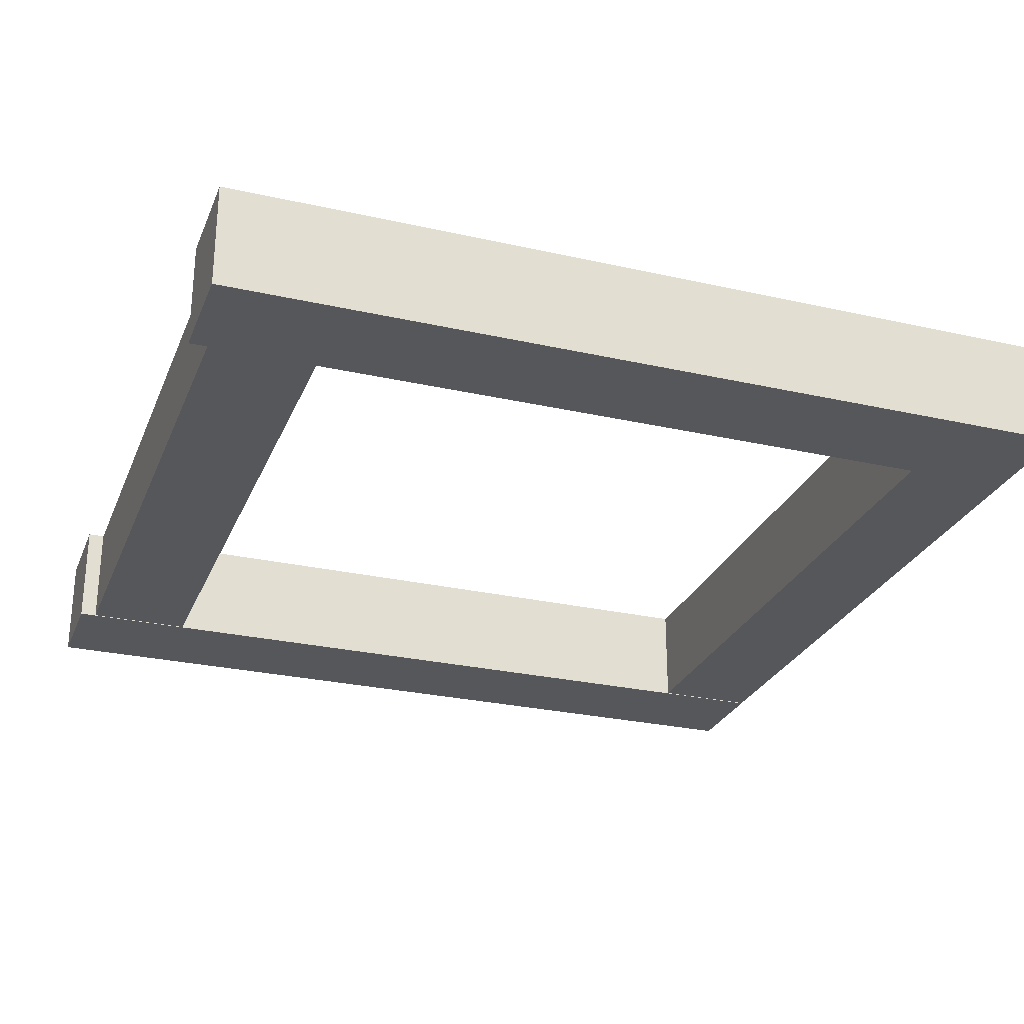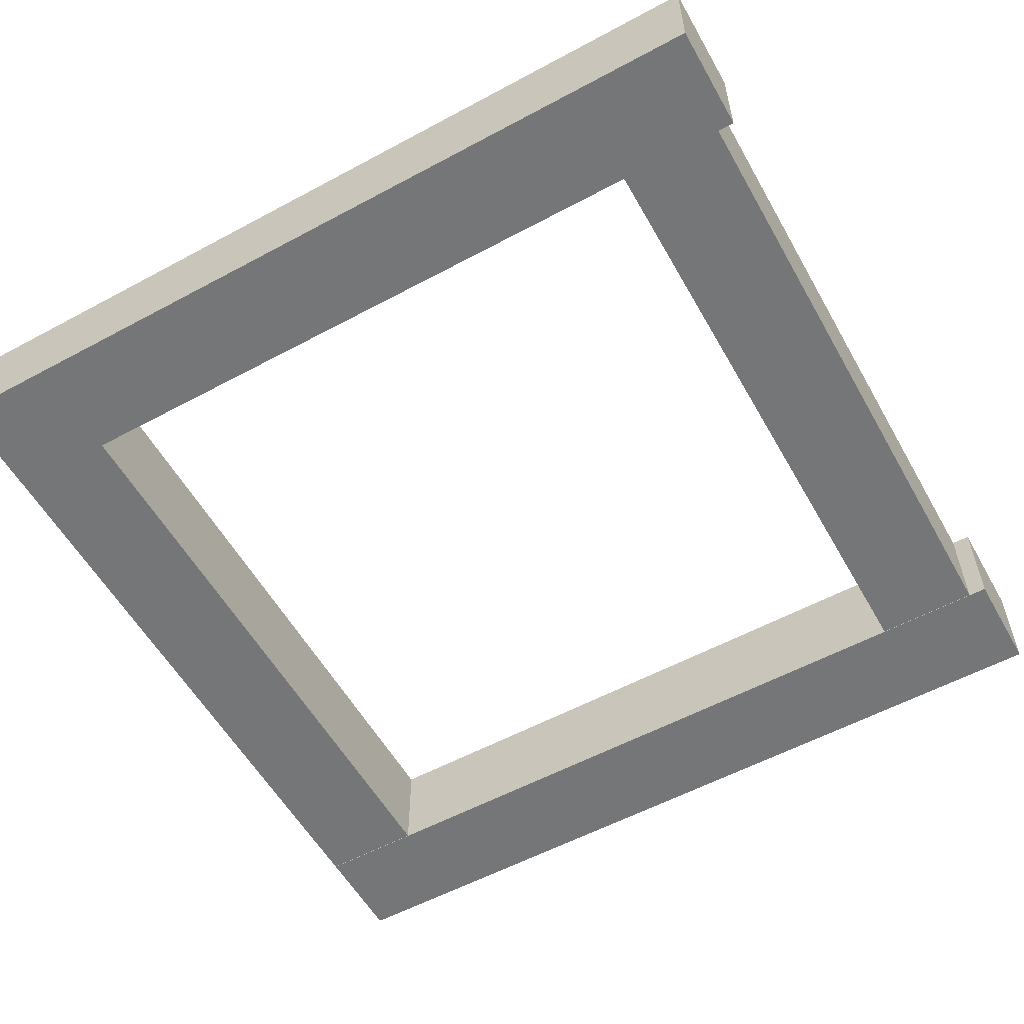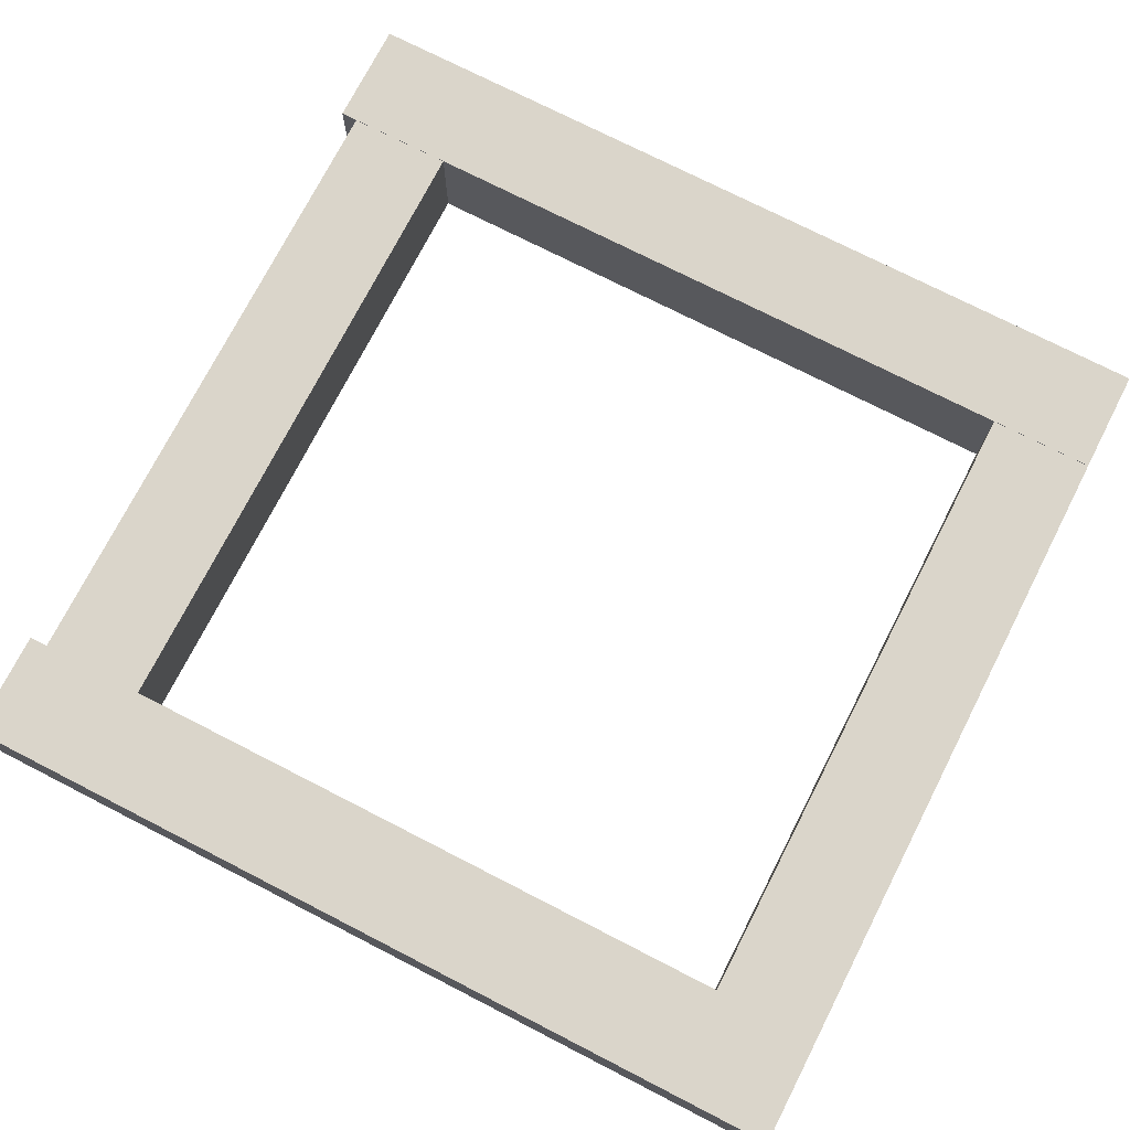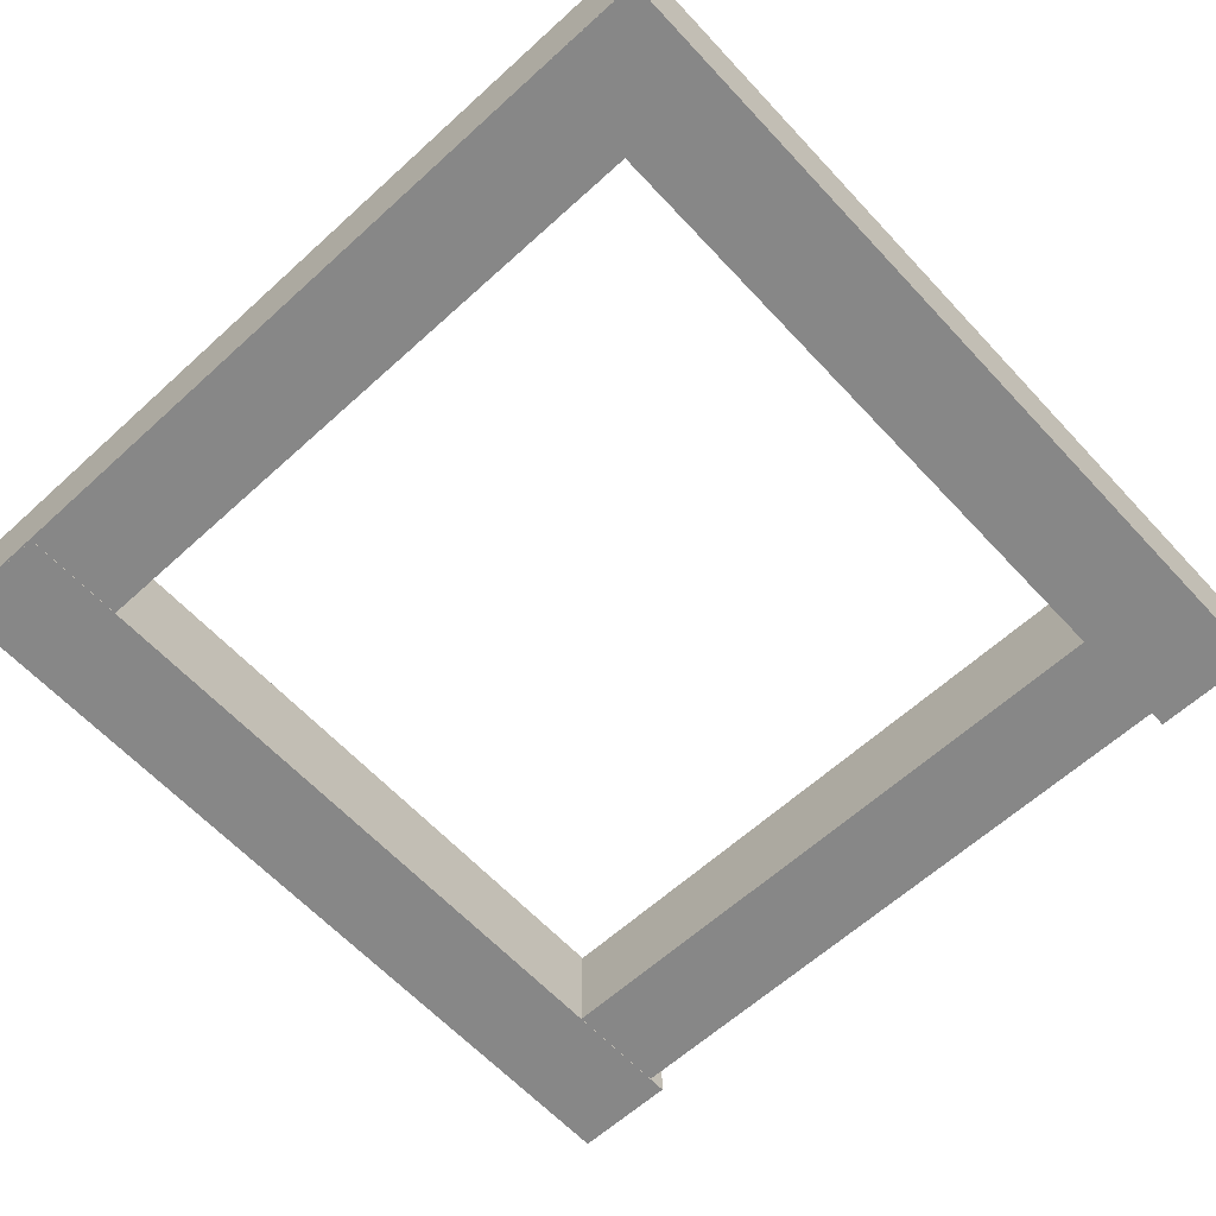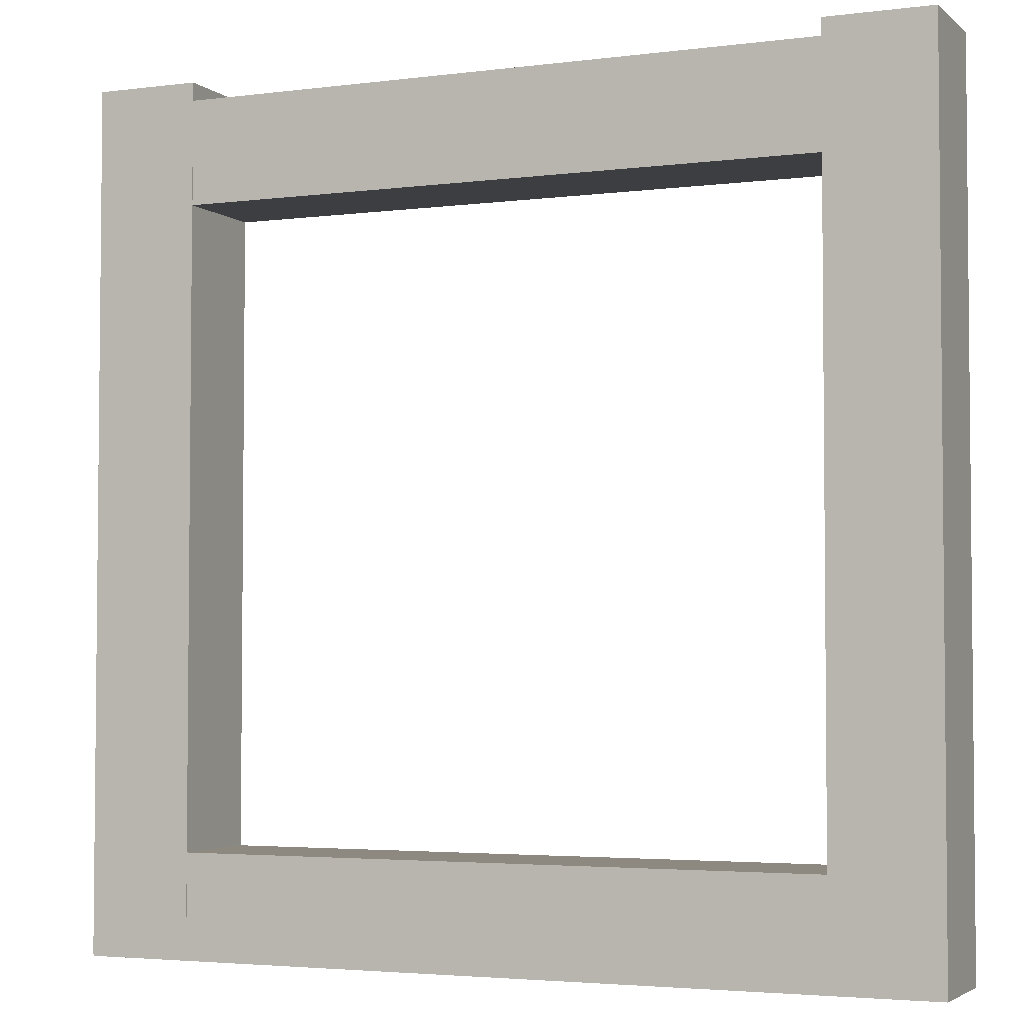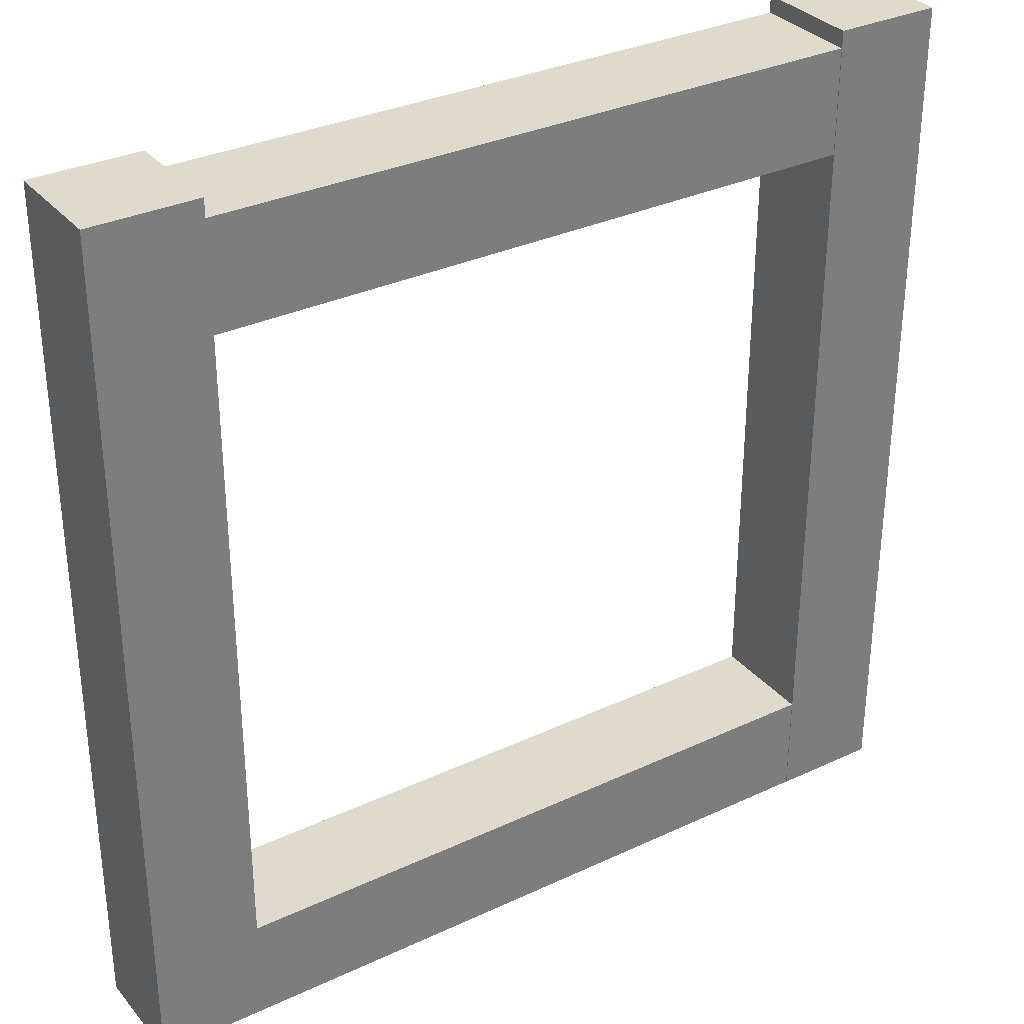
<metadata>
{"format":"obj","ext":"obj","renderer":"f3d","projection":"perspective","resolution":1024,"background":"white","views":[{"elev":-27.2,"azim":70.7,"up":"+Y"},{"elev":-56.7,"azim":-60.7,"up":"+Y"},{"elev":74.3,"azim":117.1,"up":"+Y"},{"elev":-62.3,"azim":-137.3,"up":"+Y"},{"elev":-3.5,"azim":-156.6,"up":"+Z"},{"elev":32.5,"azim":146.9,"up":"+Z"}]}
</metadata>
<code>
o Cube.001
v 24.47 7.112 4.209
v 24.48 7.112 -3.805
v 24.48 -0.9017 -3.805
v 24.49 7.112 -31.34
v 24.49 -0.9017 -31.34
v 24.47 -0.9017 4.209
v 24.46 -0.9017 30.87
v 24.46 7.112 30.87
v -24.38 -0.9017 -3.922
v -24.37 -0.9017 -31.46
v -24.37 7.112 -31.46
v -24.39 -0.9017 4.092
v -24.38 7.112 -3.922
v -24.39 7.112 4.092
v -24.4 7.112 30.75
v -24.4 -0.9017 30.75
v -2.257 -0.8616 24.73
v -29.52 -0.8616 24.73
v -29.52 7.072 24.73
v 5.676 -0.8616 24.73
v -2.257 7.072 24.73
v 5.676 7.072 24.73
v 32.07 7.072 24.73
v 32.07 -0.8616 24.73
v 2.924 7.072 -23.54
v -5.01 7.072 -23.54
v -5.01 -0.8616 -23.54
v -32.27 7.072 -23.54
v 2.924 -0.8616 -23.54
v 29.32 -0.8616 -23.54
v 29.32 7.072 -23.54
v -32.27 -0.8616 -23.54
v 32.49 -0.9017 -3.801
v 32.49 7.112 4.213
v 32.49 7.112 -3.801
v 32.47 7.112 30.87
v 32.5 -0.9017 -31.34
v 32.49 -0.9017 4.213
v 32.5 7.112 -31.34
v 24.46 -0.9017 34.05
v 24.46 7.112 34.05
v 32.47 -0.9017 30.87
v 32.47 7.112 34.05
v 32.47 -0.9017 34.05
v -32.4 -0.9017 4.088
v -32.4 -0.9017 -3.926
v -32.4 7.112 -3.926
v -32.4 7.112 4.088
v -32.41 7.112 30.75
v -32.38 7.112 -31.47
v -32.38 -0.9017 -31.47
v -32.41 -0.9017 30.75
v -32.41 -0.9017 33.92
v -32.41 7.112 33.92
v -24.4 7.112 33.93
v -24.4 -0.9017 33.93
v 5.676 -0.8616 32.66
v -2.257 -0.8616 32.66
v -2.257 7.072 32.66
v 5.676 7.072 32.66
v 32.07 7.072 32.66
v -31.58 -0.8616 24.73
v -29.52 -0.8616 32.66
v -29.52 7.072 32.66
v 32.07 -0.8616 32.66
v -31.58 7.072 32.66
v -31.58 7.072 24.73
v -31.58 -0.8616 32.66
v -5.01 -0.8616 -31.47
v 2.924 7.072 -31.47
v -5.01 7.072 -31.47
v -32.27 -0.8616 -31.47
v -32.27 7.072 -31.47
v 2.924 -0.8616 -31.47
v 32.46 -0.8616 -23.54
v 32.46 7.072 -23.54
v 29.32 7.072 -31.47
v 29.32 -0.8616 -31.47
v 32.46 7.072 -31.47
v 32.46 -0.8616 -31.47
f 1 2 3
f 2 4 5
f 6 7 8
f 9 10 11
f 12 9 13
f 14 15 16
f 17 18 19
f 20 17 21
f 22 23 24
f 25 26 27
f 27 26 28
f 29 30 31
f 6 1 3
f 3 2 5
f 1 6 8
f 13 9 11
f 14 12 13
f 12 14 16
f 21 17 19
f 22 20 21
f 20 22 24
f 29 25 27
f 32 27 28
f 25 29 31
f 6 3 33
f 34 35 2
f 1 8 36
f 35 33 37
f 38 33 35
f 5 4 39
f 3 5 37
f 35 39 4
f 7 40 41
f 34 36 42
f 6 38 42
f 43 41 40
f 7 42 44
f 8 41 43
f 36 43 44
f 45 46 9
f 13 47 48
f 14 48 49
f 48 47 46
f 50 11 10
f 9 46 51
f 47 50 51
f 47 13 11
f 52 53 54
f 45 52 49
f 45 12 16
f 55 54 53
f 52 16 56
f 49 54 55
f 15 55 56
f 57 58 17
f 21 59 60
f 22 60 61
f 60 59 58
f 19 18 62
f 58 63 18
f 59 64 63
f 21 19 64
f 23 61 65
f 57 65 61
f 20 24 65
f 66 67 62
f 18 63 68
f 19 67 66
f 64 66 68
f 29 27 69
f 70 71 26
f 70 25 31
f 69 72 73
f 74 69 71
f 28 73 72
f 27 32 72
f 71 73 28
f 30 75 76
f 70 77 78
f 74 78 30
f 79 76 75
f 78 80 75
f 77 31 76
f 77 79 80
f 38 6 33
f 1 34 2
f 34 1 36
f 39 35 37
f 34 38 35
f 37 5 39
f 33 3 37
f 2 35 4
f 8 7 41
f 38 34 42
f 7 6 42
f 44 43 40
f 40 7 44
f 36 8 43
f 42 36 44
f 12 45 9
f 14 13 48
f 15 14 49
f 45 48 46
f 51 50 10
f 10 9 51
f 46 47 51
f 50 47 11
f 49 52 54
f 48 45 49
f 52 45 16
f 56 55 53
f 53 52 56
f 15 49 55
f 16 15 56
f 20 57 17
f 22 21 60
f 23 22 61
f 57 60 58
f 67 19 62
f 17 58 18
f 58 59 63
f 59 21 64
f 24 23 65
f 60 57 61
f 57 20 65
f 68 66 62
f 62 18 68
f 64 19 66
f 63 64 68
f 74 29 69
f 25 70 26
f 77 70 31
f 71 69 73
f 70 74 71
f 32 28 72
f 69 27 72
f 26 71 28
f 31 30 76
f 74 70 78
f 29 74 30
f 80 79 75
f 30 78 75
f 79 77 76
f 78 77 80

</code>
